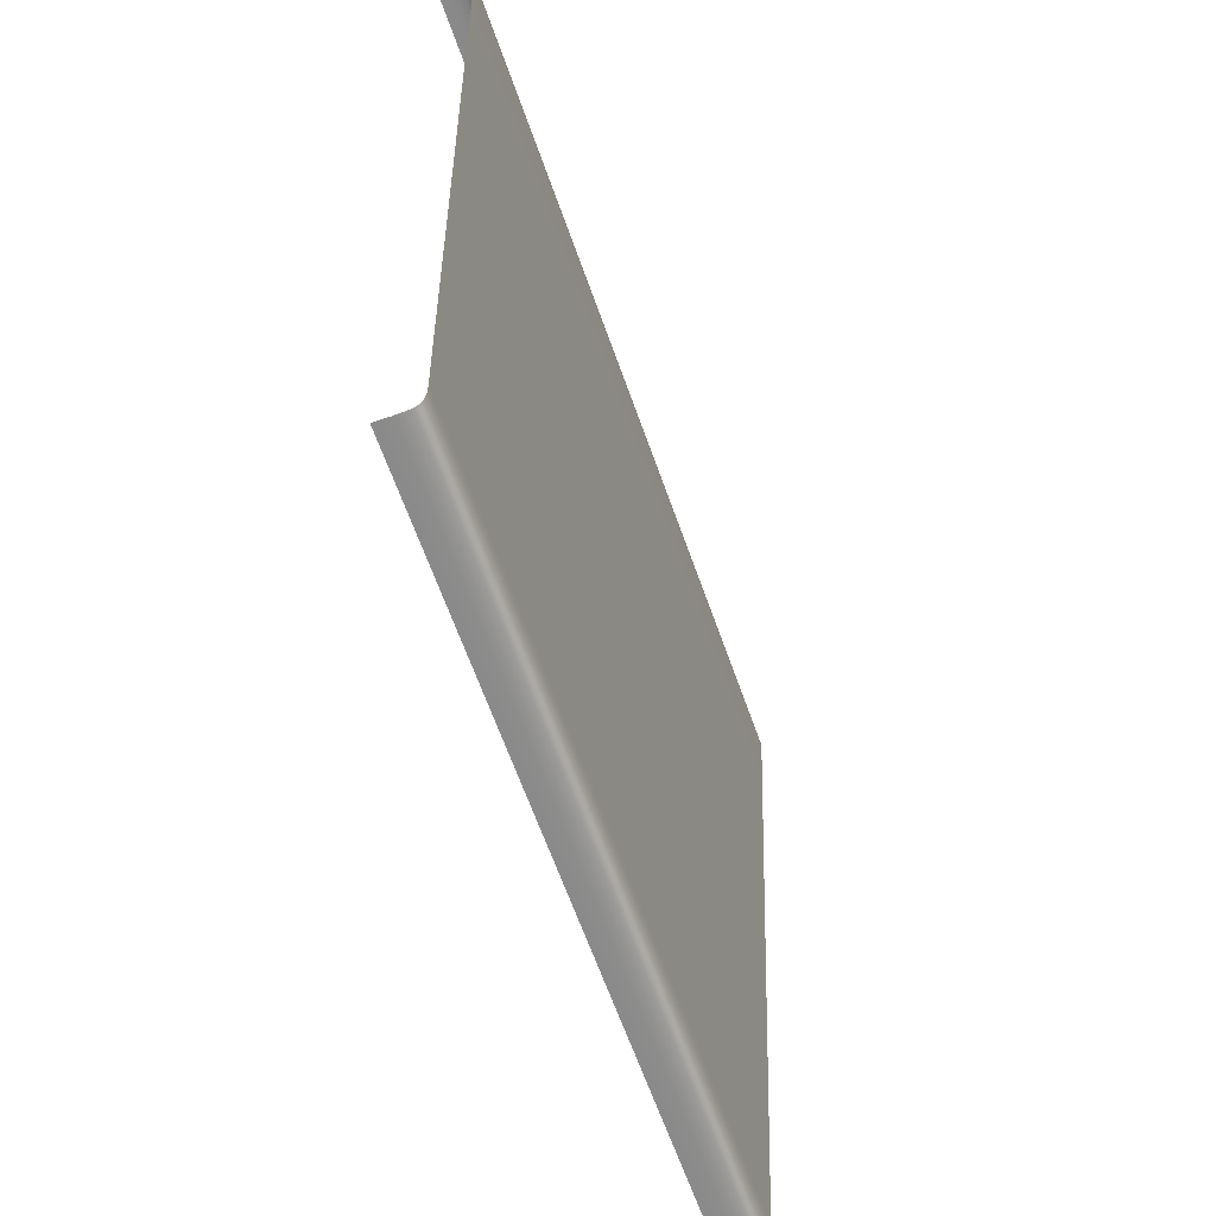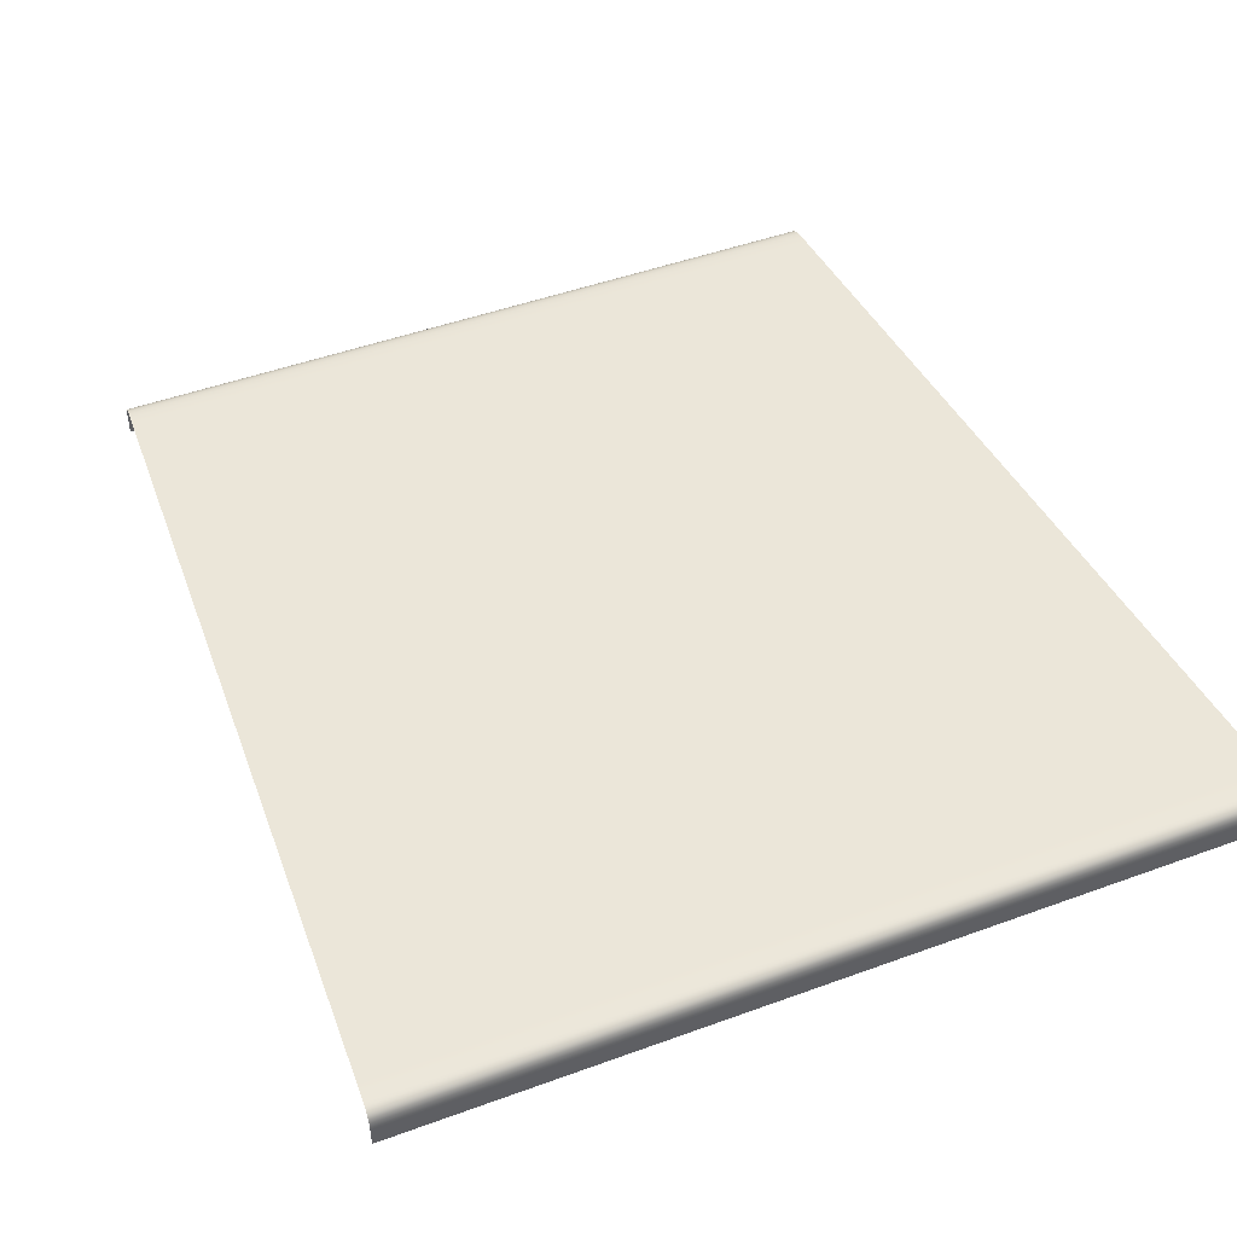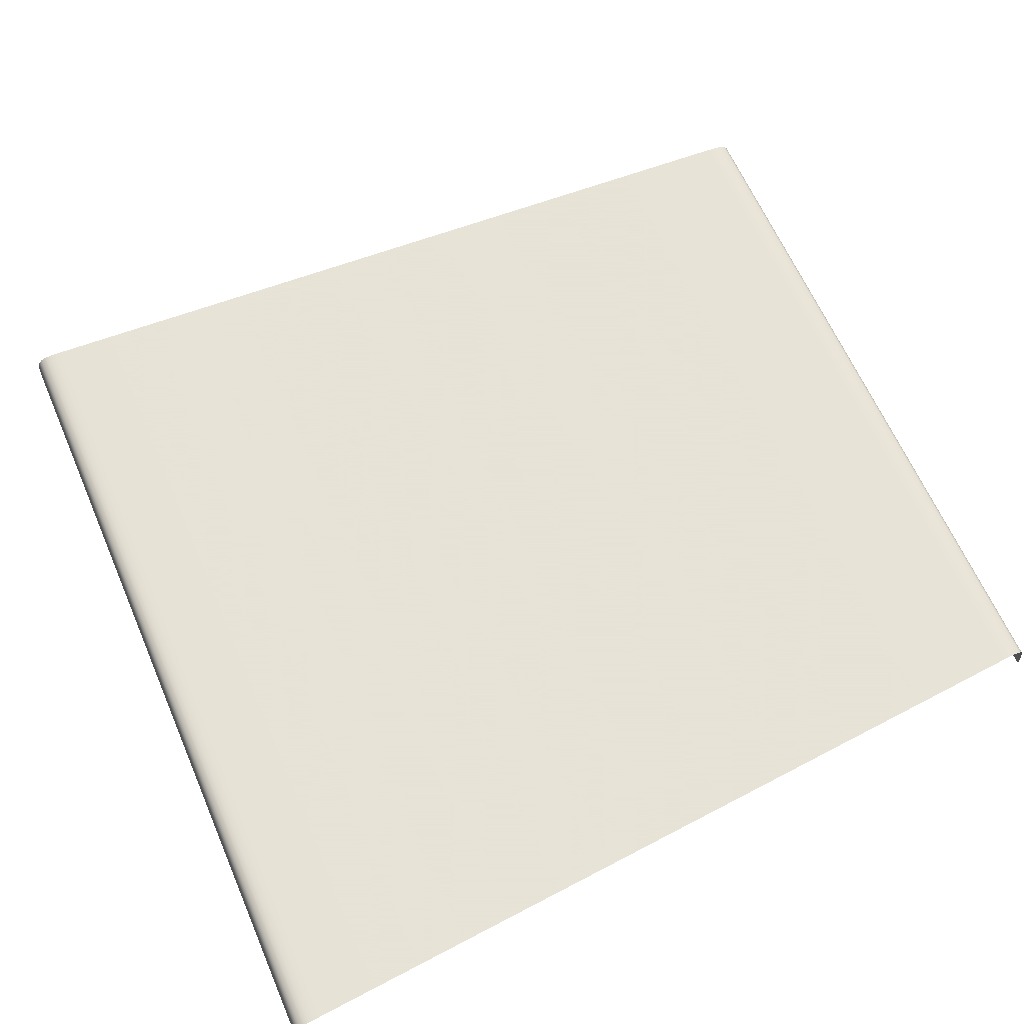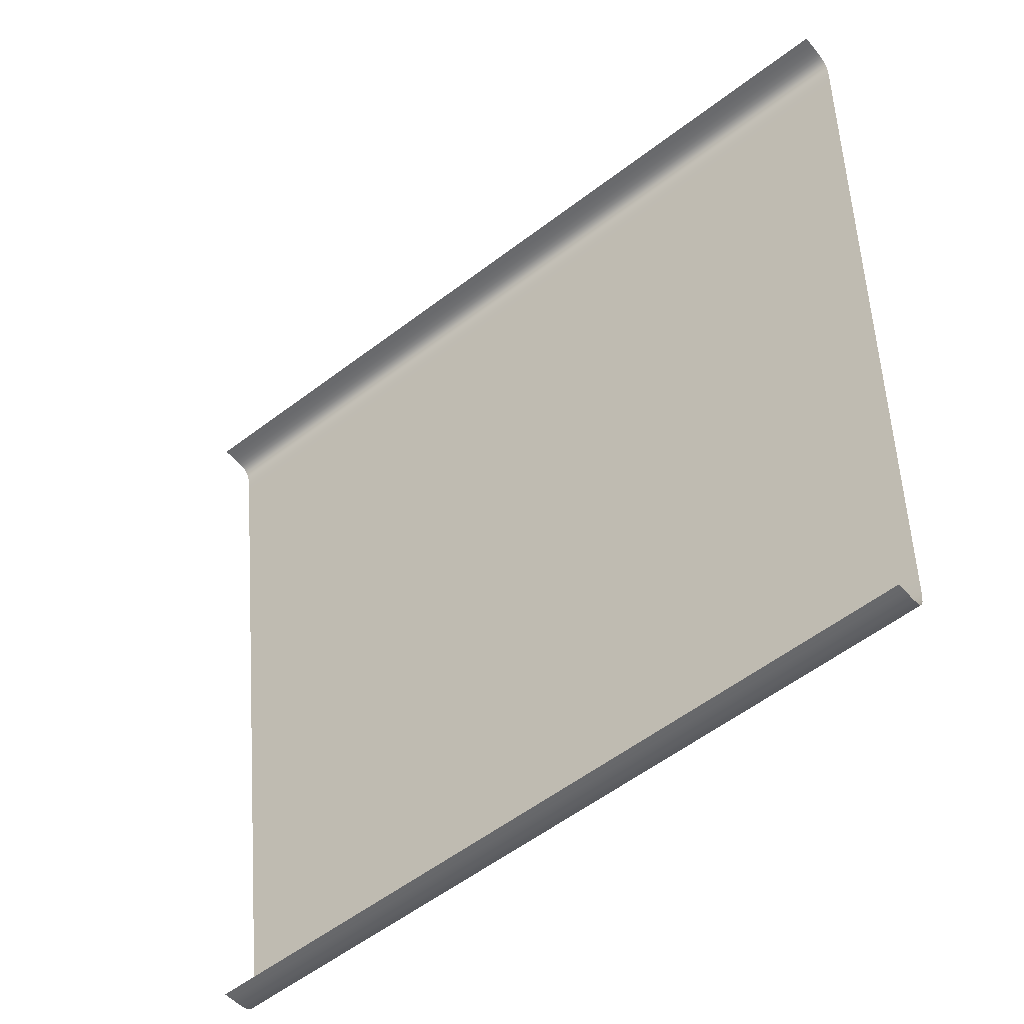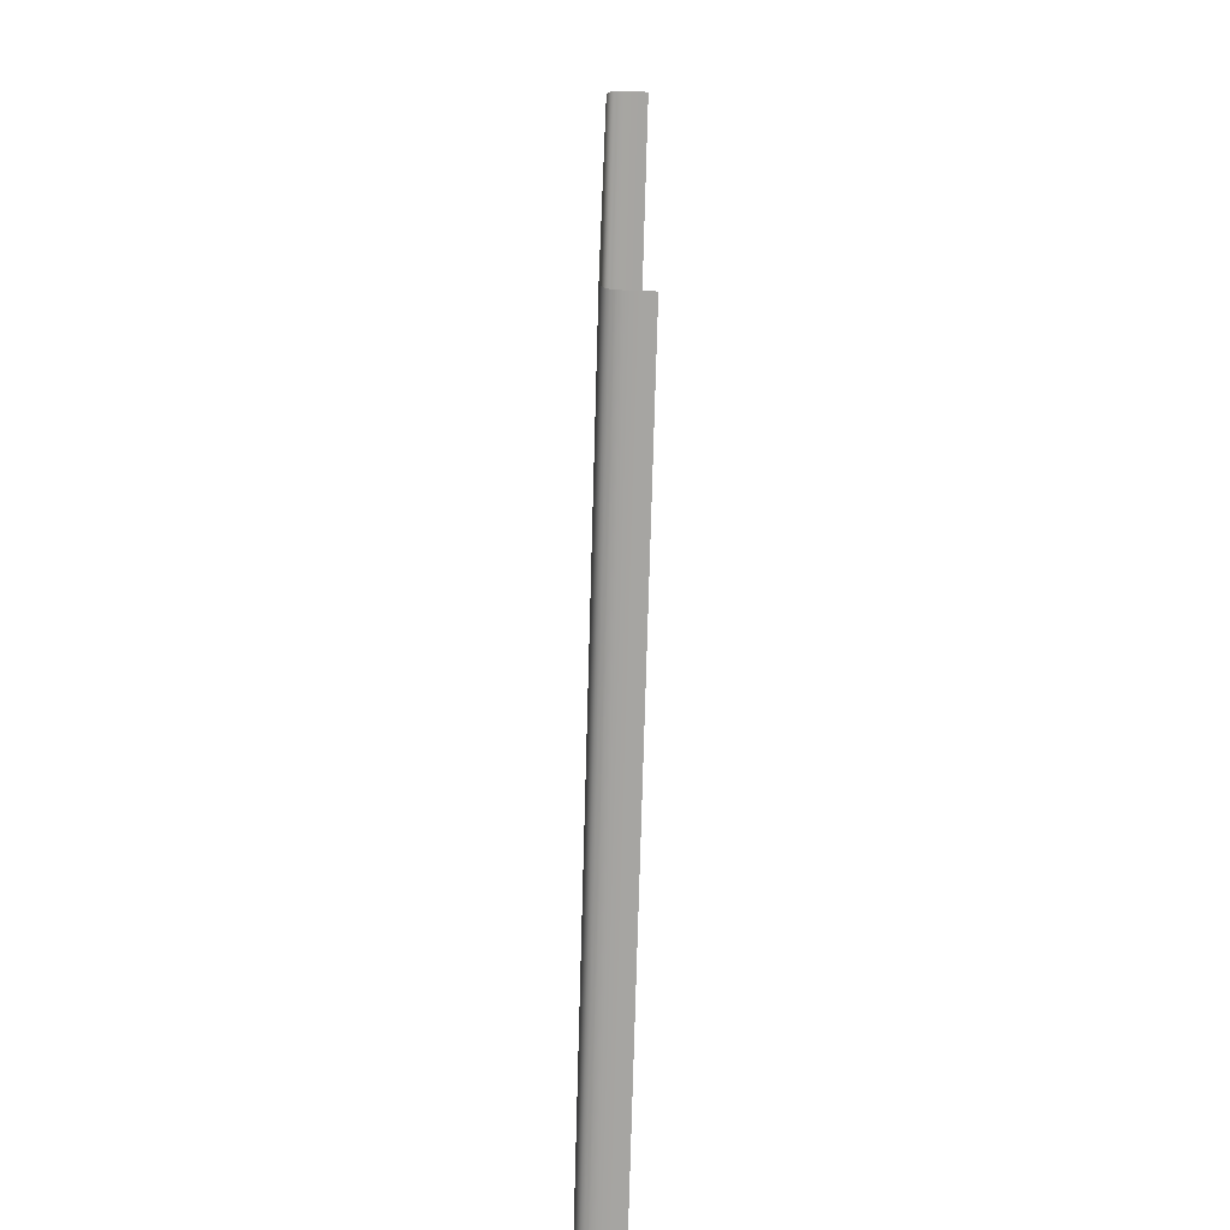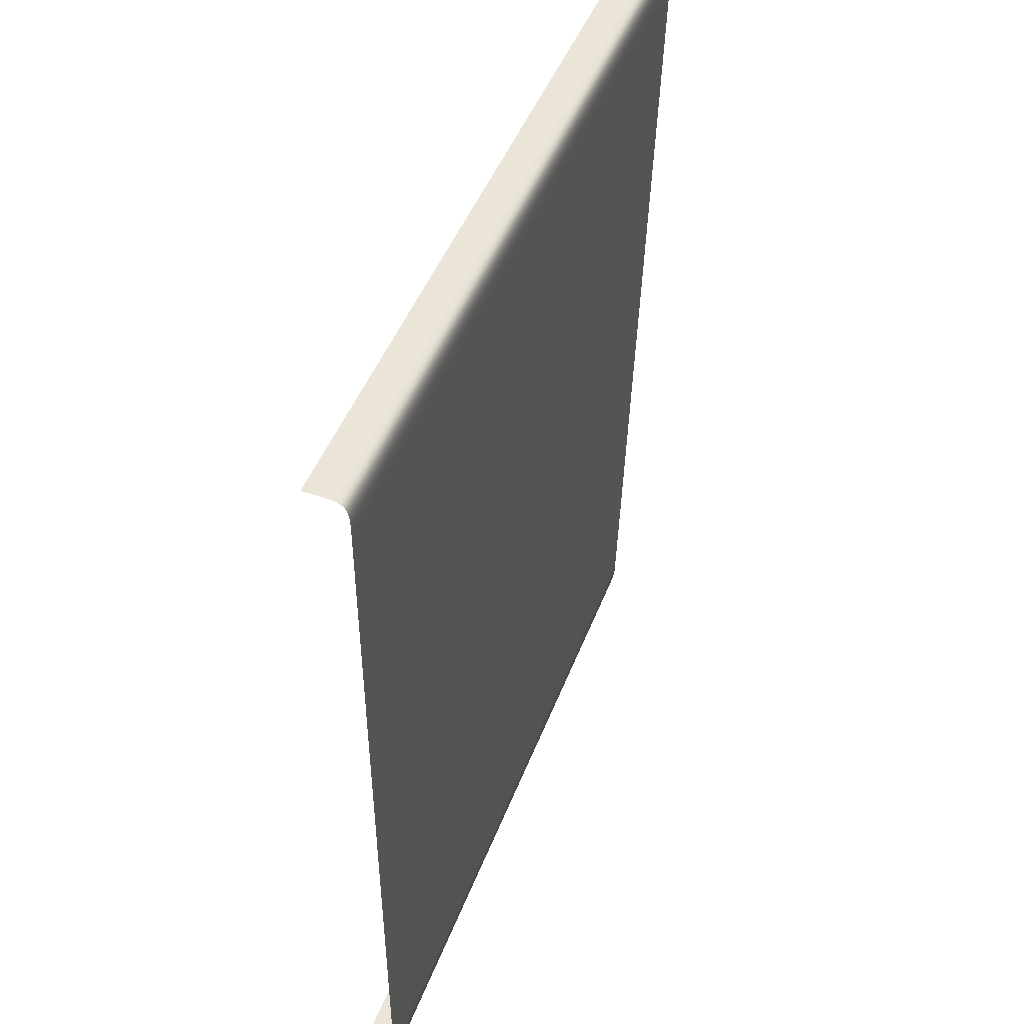
<metadata>
{"format":"obj","ext":"obj","renderer":"f3d","projection":"perspective","resolution":1024,"background":"white","views":[{"elev":-59.5,"azim":109.5,"up":"+Z"},{"elev":47.6,"azim":-26.7,"up":"+Y"},{"elev":62.8,"azim":62.4,"up":"+Y"},{"elev":-49.7,"azim":38.3,"up":"+Z"},{"elev":-78.1,"azim":-91.6,"up":"+Z"},{"elev":48.5,"azim":109.6,"up":"+Z"}]}
</metadata>
<code>
o 11_CP_4_Mesh.033
v 26.65 -0.08098 -9.093
v 26.65 -0.058 -9.093
v 26.65 -0.03885 -9.093
v 26.65 -0.02317 -9.094
v 26.65 -0.01061 -9.096
v 26.65 -0.000827 -9.1
v 26.65 0.006523 -9.105
v 26.65 0.01179 -9.113
v 26.65 0.01532 -9.122
v 26.65 0.01746 -9.135
v 26.65 0.01856 -9.151
v 26.65 0.01896 -9.17
v 26.65 0.01902 -9.193
v 26.65 0.01902 -9.319
v 26.65 0.01902 -9.446
v 26.65 0.01902 -9.577
v 26.65 0.01902 -9.713
v 26.65 0.01902 -9.856
v 26.65 0.01902 -10.01
v 26.64 0.01902 -10.17
v 26.64 0.01902 -10.35
v 26.64 0.01902 -10.53
v 26.64 0.01902 -10.74
v 26.64 0.01902 -10.96
v 26.63 0.01902 -11.2
v 26.63 0.01896 -11.22
v 26.63 0.01856 -11.24
v 26.63 0.01746 -11.26
v 26.63 0.01532 -11.27
v 26.63 0.01179 -11.28
v 26.63 0.006523 -11.29
v 26.63 -0.000827 -11.29
v 26.63 -0.01061 -11.3
v 26.63 -0.02317 -11.3
v 26.63 -0.03885 -11.3
v 26.63 -0.058 -11.3
v 26.63 -0.08098 -11.3
v 24.53 -0.08098 -9.253
v 24.53 -0.058 -9.253
v 24.53 -0.03885 -9.254
v 24.53 -0.02317 -9.255
v 24.53 -0.01061 -9.257
v 24.53 -0.000827 -9.26
v 24.53 0.006523 -9.266
v 24.53 0.01179 -9.273
v 24.53 0.01532 -9.283
v 24.53 0.01746 -9.295
v 24.54 0.01856 -9.311
v 24.54 0.01896 -9.33
v 24.54 0.01902 -9.353
v 24.56 0.01902 -9.477
v 24.57 0.01902 -9.603
v 24.59 0.01902 -9.733
v 24.6 0.01902 -9.868
v 24.62 0.01902 -10.01
v 24.64 0.01902 -10.16
v 24.66 0.01902 -10.32
v 24.68 0.01902 -10.49
v 24.7 0.01902 -10.68
v 24.72 0.01902 -10.88
v 24.75 0.01902 -11.1
v 24.78 0.01902 -11.34
v 24.78 0.01896 -11.36
v 24.79 0.01856 -11.38
v 24.79 0.01746 -11.4
v 24.79 0.01532 -11.41
v 24.79 0.01179 -11.42
v 24.79 0.006523 -11.43
v 24.79 -0.000827 -11.43
v 24.79 -0.01061 -11.44
v 24.79 -0.02317 -11.44
v 24.79 -0.03885 -11.44
v 24.79 -0.058 -11.44
v 24.79 -0.08098 -11.44
f 2 39 38
f 3 40 39
f 4 41 40
f 5 42 41
f 6 43 42
f 7 44 43
f 8 45 44
f 9 46 45
f 10 47 46
f 11 48 47
f 12 49 48
f 13 50 49
f 14 51 50
f 15 52 51
f 16 53 52
f 17 54 53
f 18 55 54
f 19 56 55
f 20 57 56
f 21 58 57
f 22 59 58
f 23 60 59
f 24 61 60
f 25 62 61
f 26 63 62
f 27 64 63
f 28 65 64
f 29 66 65
f 30 67 66
f 31 68 67
f 32 69 68
f 33 70 69
f 34 71 70
f 35 72 71
f 36 73 72
f 37 74 73
f 1 2 38
f 2 3 39
f 3 4 40
f 4 5 41
f 5 6 42
f 6 7 43
f 7 8 44
f 8 9 45
f 9 10 46
f 10 11 47
f 11 12 48
f 12 13 49
f 13 14 50
f 14 15 51
f 15 16 52
f 16 17 53
f 17 18 54
f 18 19 55
f 19 20 56
f 20 21 57
f 21 22 58
f 22 23 59
f 23 24 60
f 24 25 61
f 25 26 62
f 26 27 63
f 27 28 64
f 28 29 65
f 29 30 66
f 30 31 67
f 31 32 68
f 32 33 69
f 33 34 70
f 34 35 71
f 35 36 72
f 36 37 73

</code>
